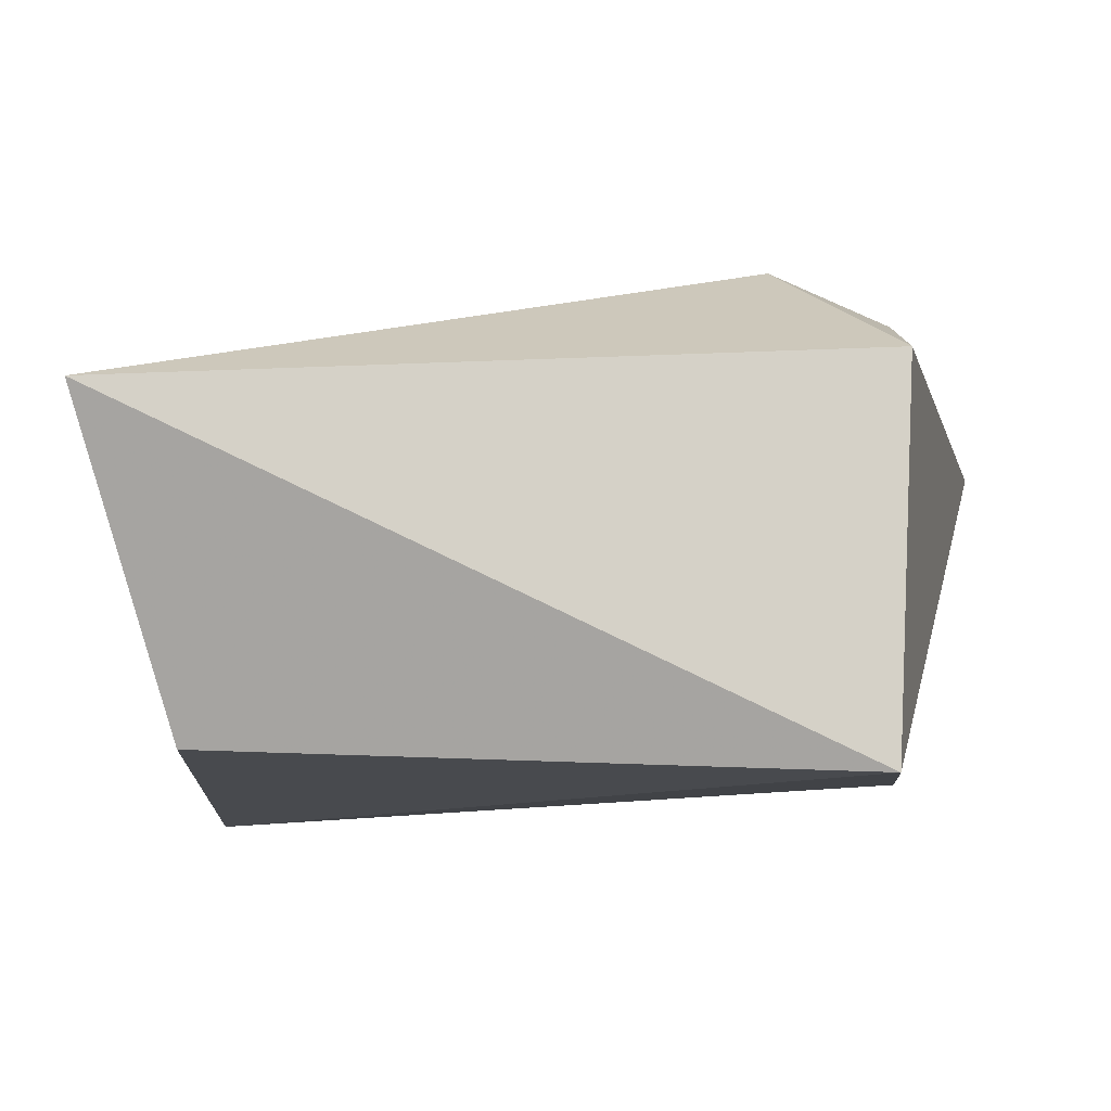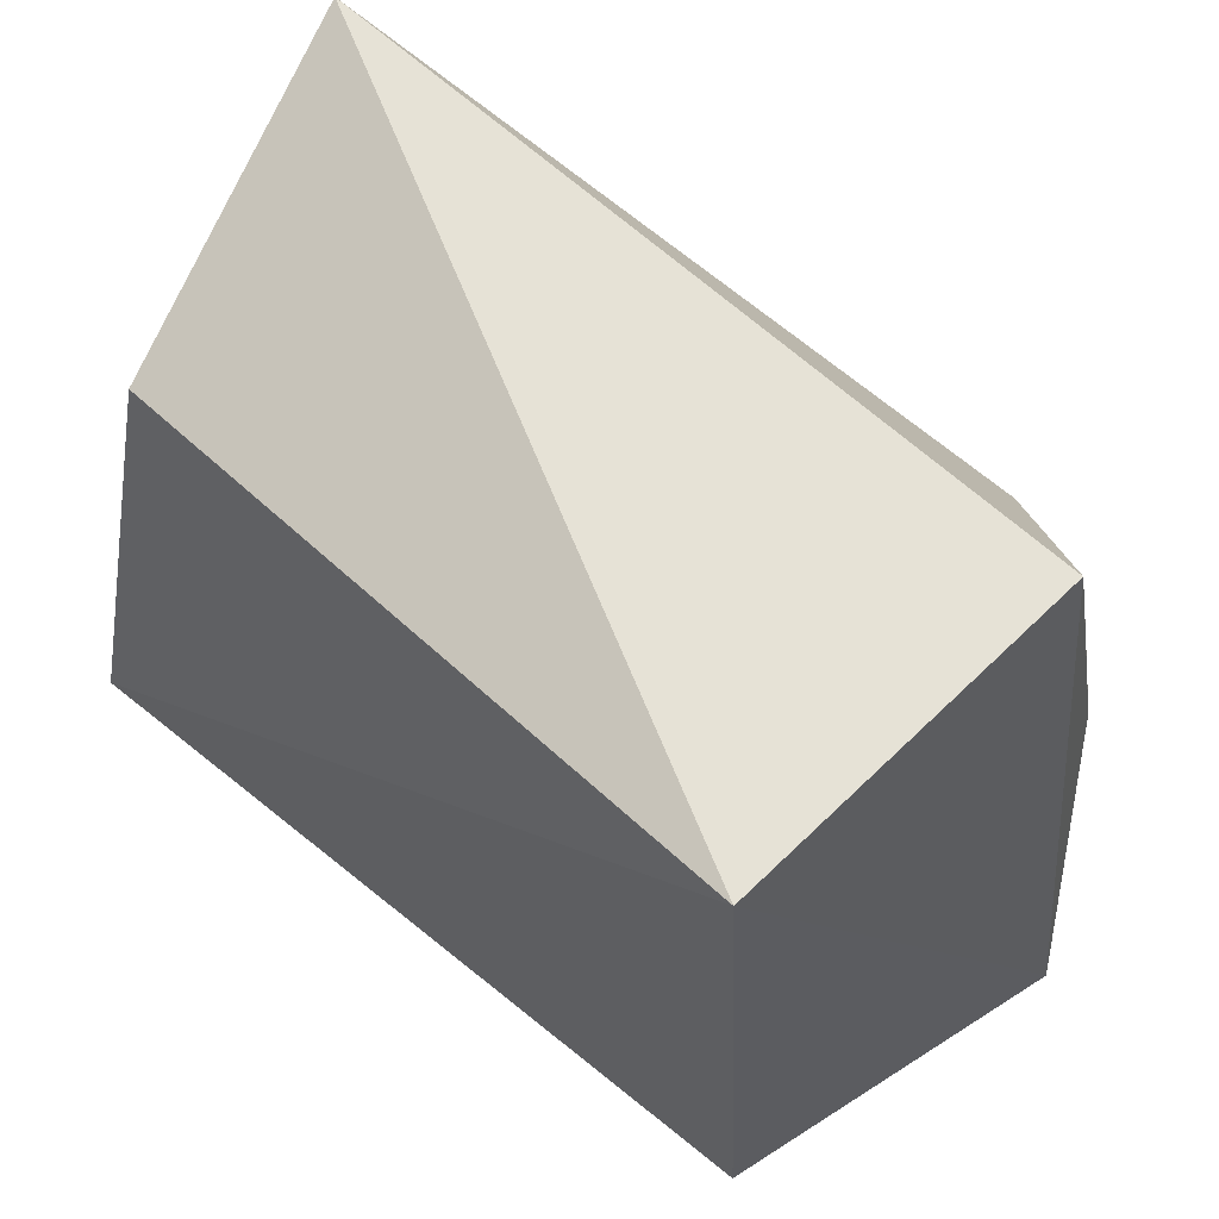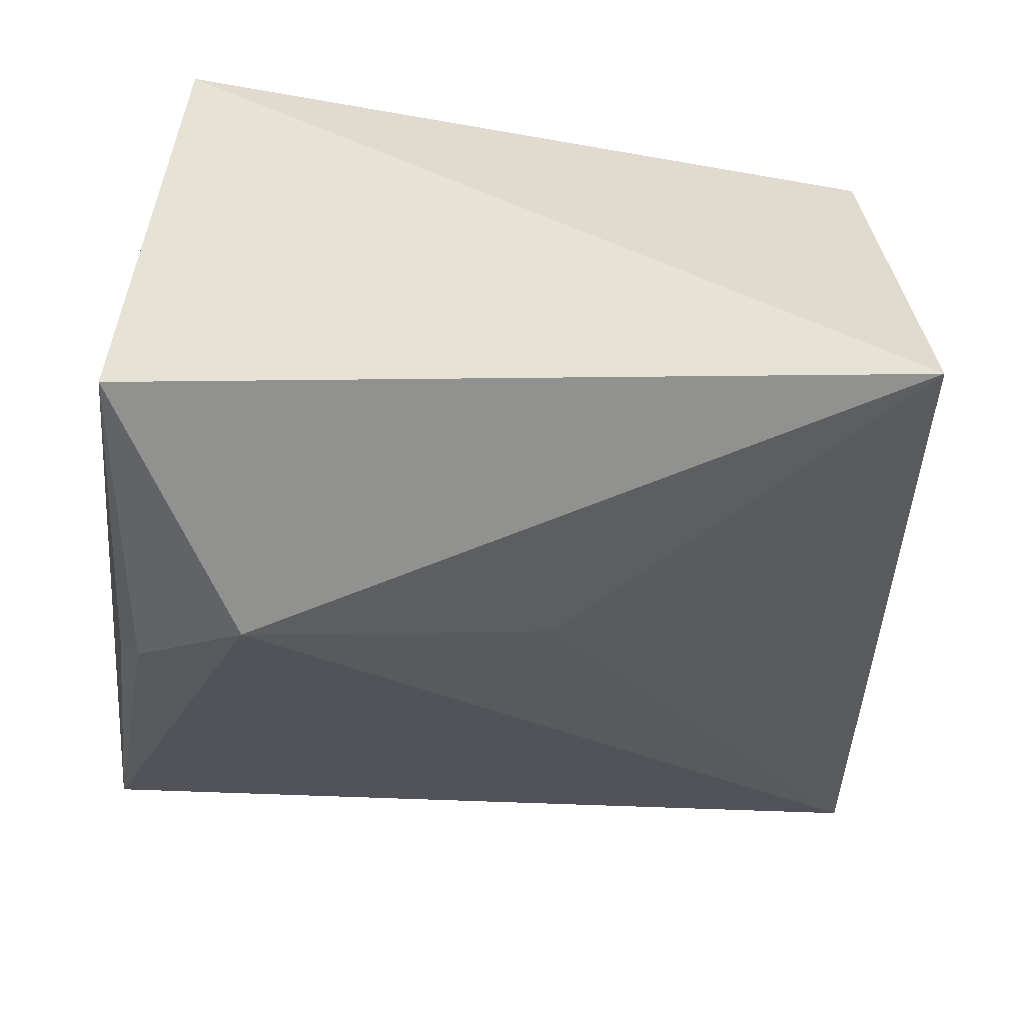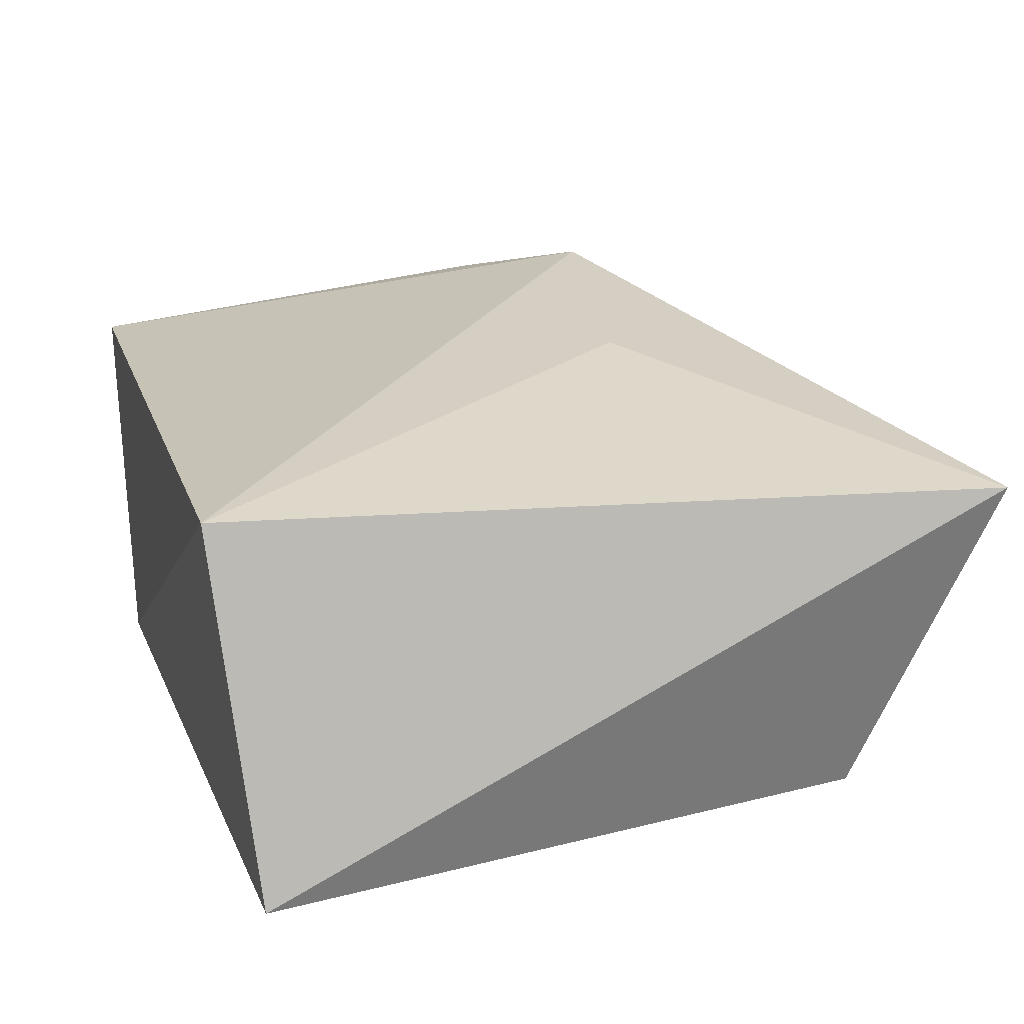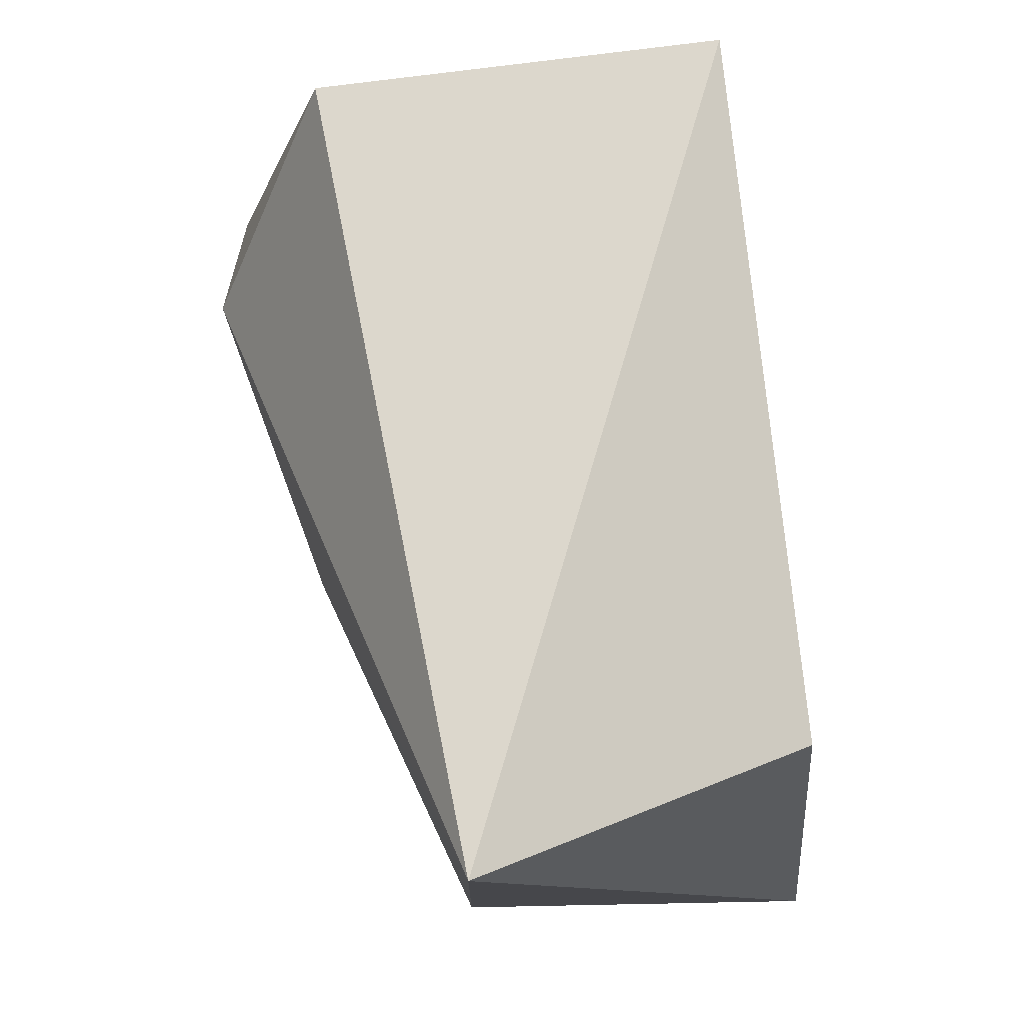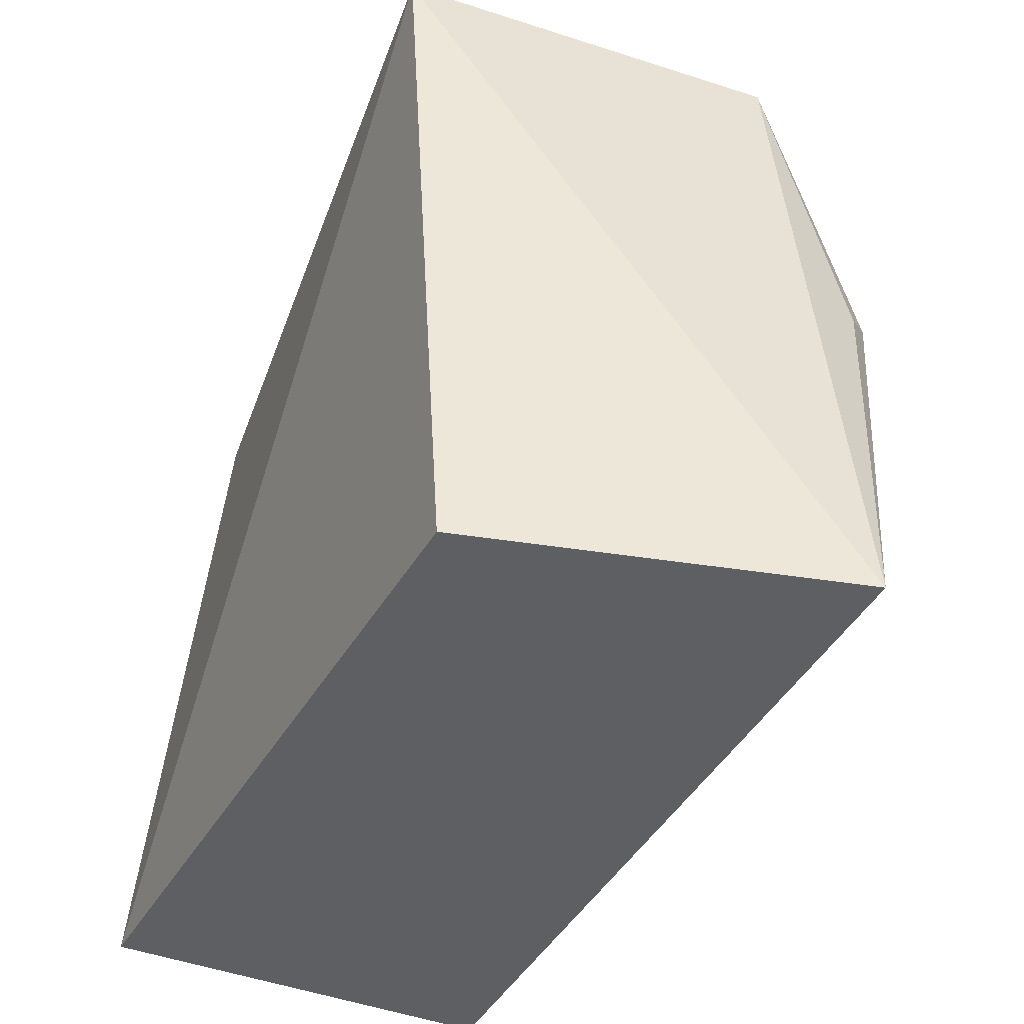
<metadata>
{"format":"obj","ext":"obj","renderer":"f3d","projection":"perspective","resolution":1024,"background":"white","views":[{"elev":-9.7,"azim":7.6,"up":"+Y"},{"elev":61.4,"azim":41.9,"up":"+Z"},{"elev":54.9,"azim":-173.7,"up":"+Z"},{"elev":15.0,"azim":-102.7,"up":"+Y"},{"elev":78.6,"azim":-99.5,"up":"+Z"},{"elev":-43.7,"azim":67.2,"up":"+Z"}]}
</metadata>
<code>
v 0.03227 0.02164 0.1048
v 0.0313 0.002074 0.1053
v 0.03589 0.02288 0.06672
v -0.005983 0.02087 0.0686
v -0.006455 0.02043 0.1093
v 0.03115 0.004376 0.06733
v -0.008848 0.00199 0.0708
v 0.02528 0.02836 0.09445
v -0.002595 0.00373 0.1027
v 0.03139 0.02677 0.08902
v 0.01035 0.02549 0.09284
v 0.03273 0.0254 0.08791
f 1 2 3
f 5 2 1
f 6 3 2
f 6 4 3
f 7 5 4
f 7 6 2
f 7 4 6
f 8 5 1
f 8 3 4
f 9 7 2
f 9 2 5
f 9 5 7
f 10 8 1
f 10 3 8
f 11 8 4
f 11 4 5
f 11 5 8
f 12 10 1
f 12 1 3
f 12 3 10

</code>
